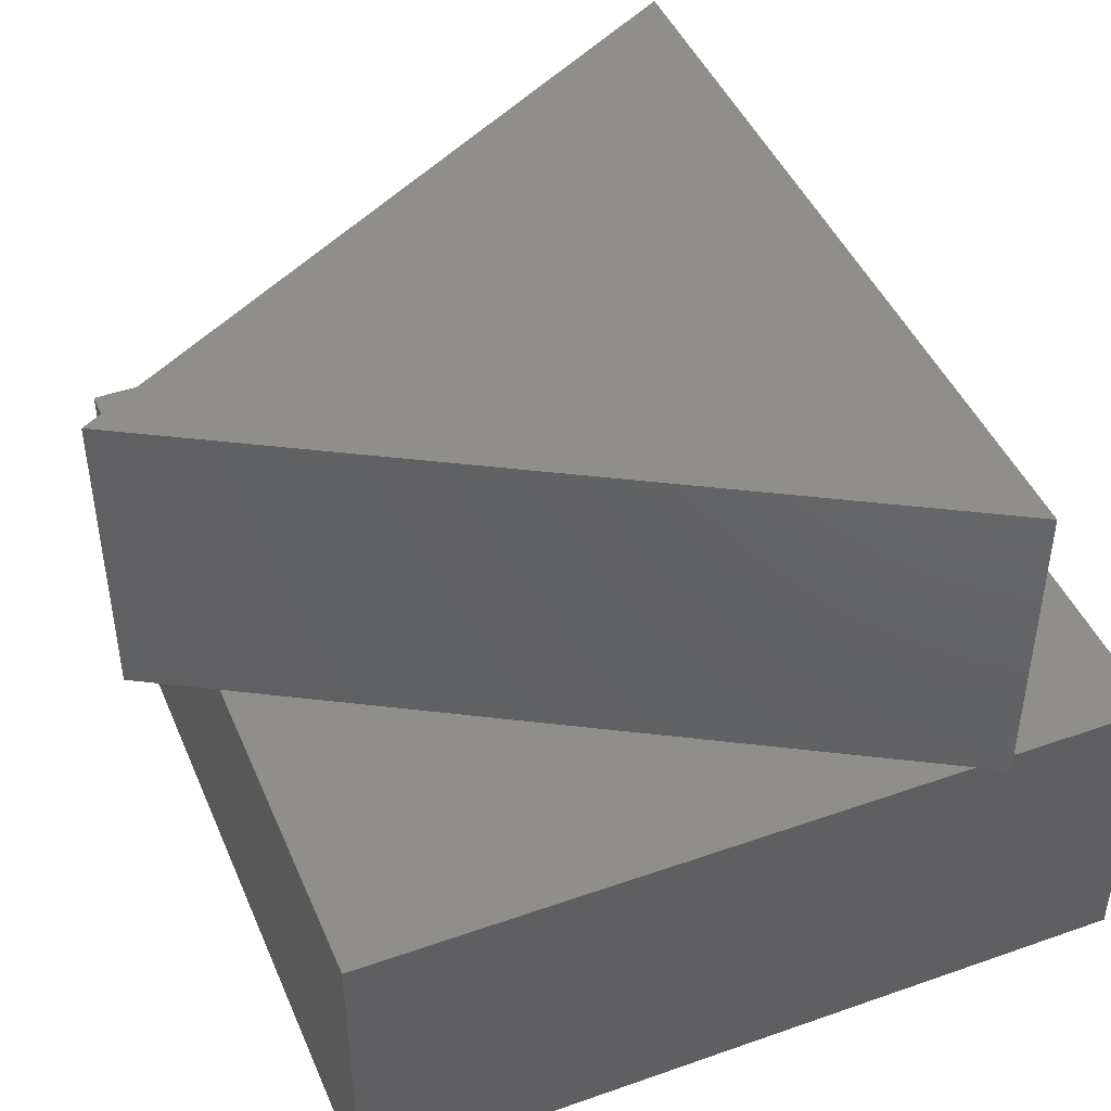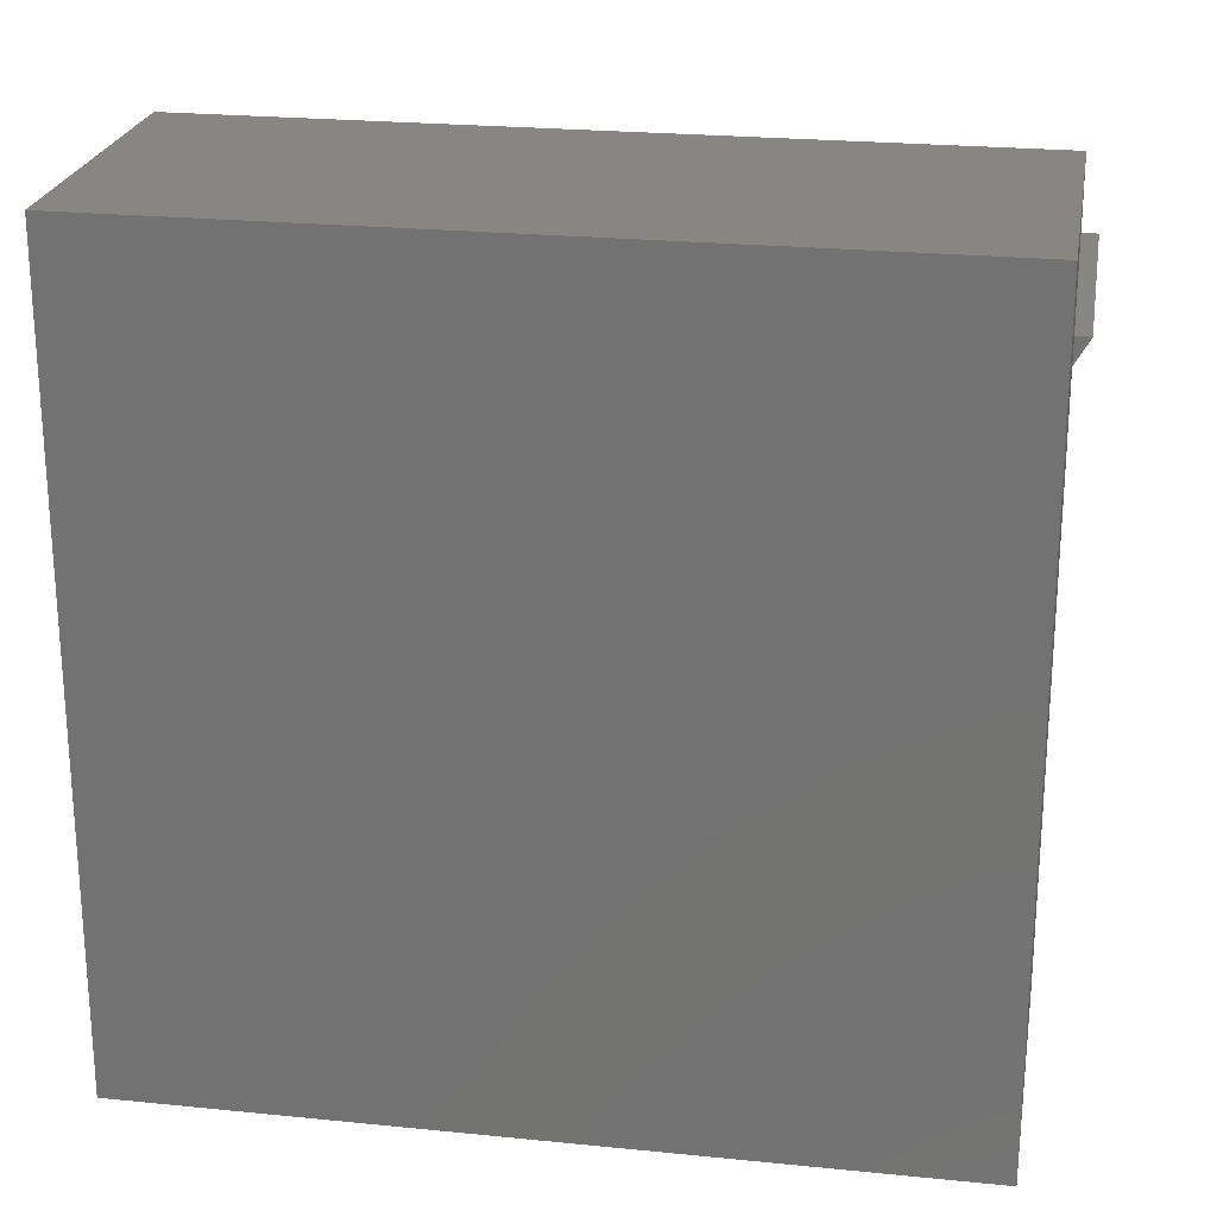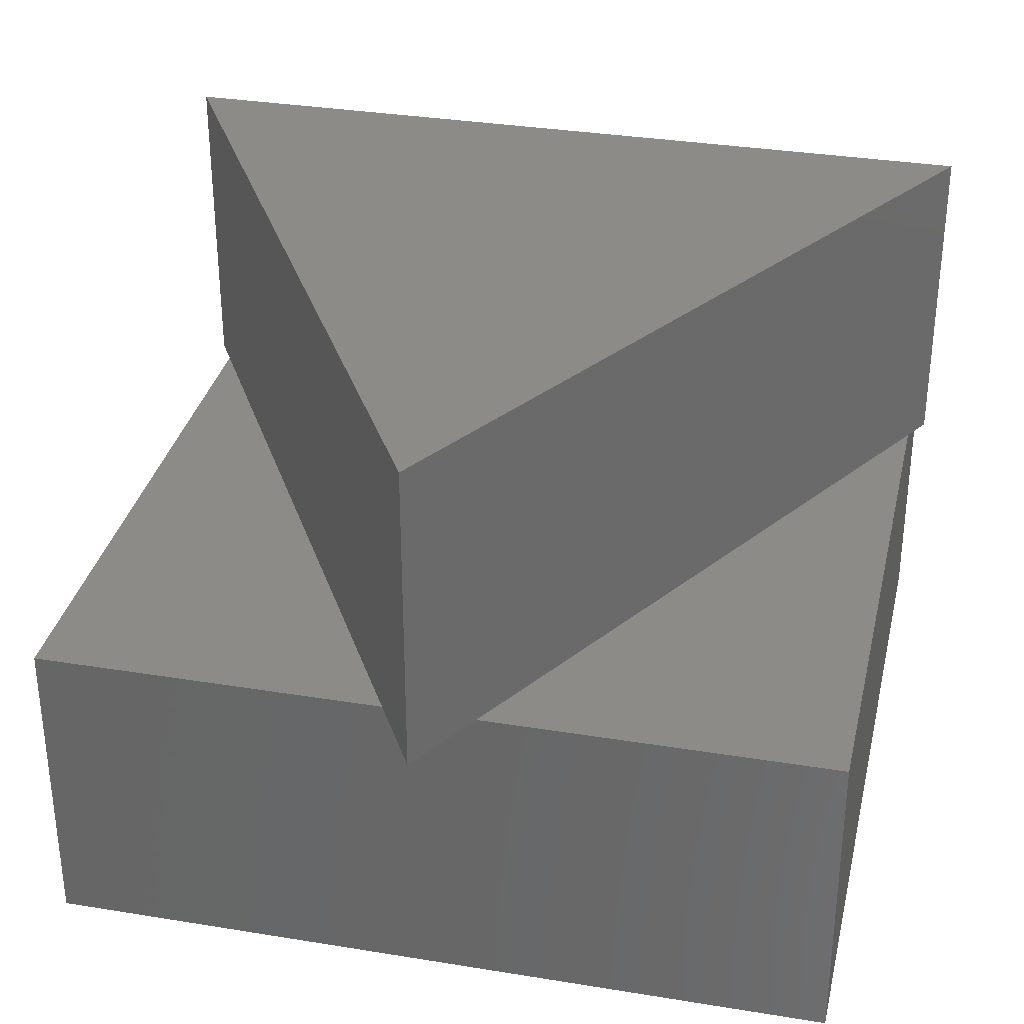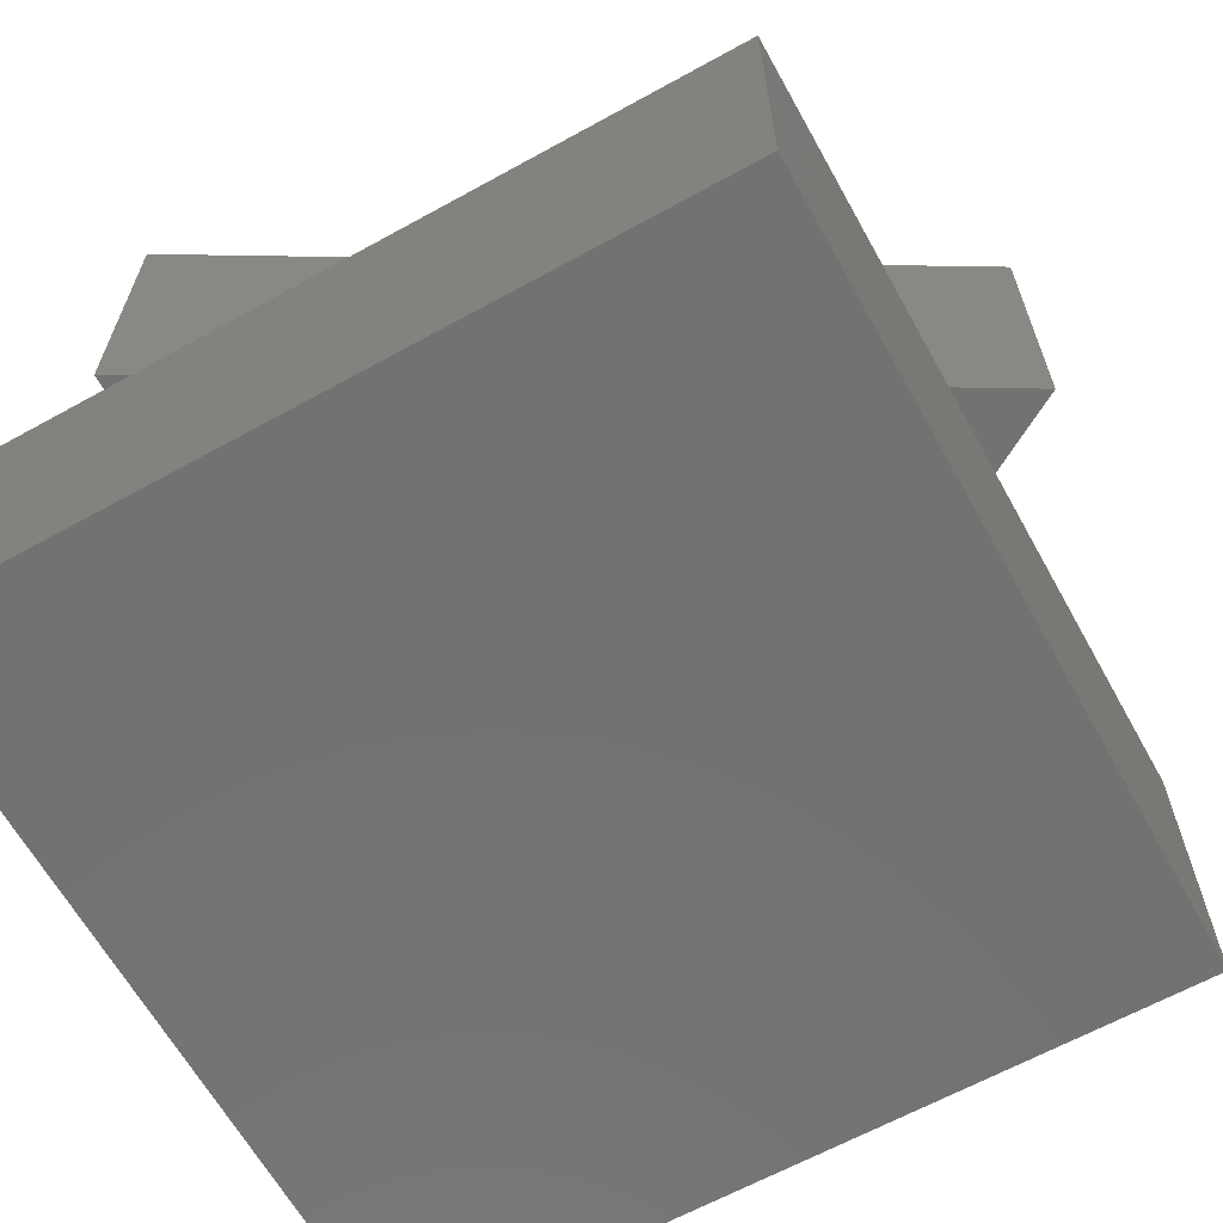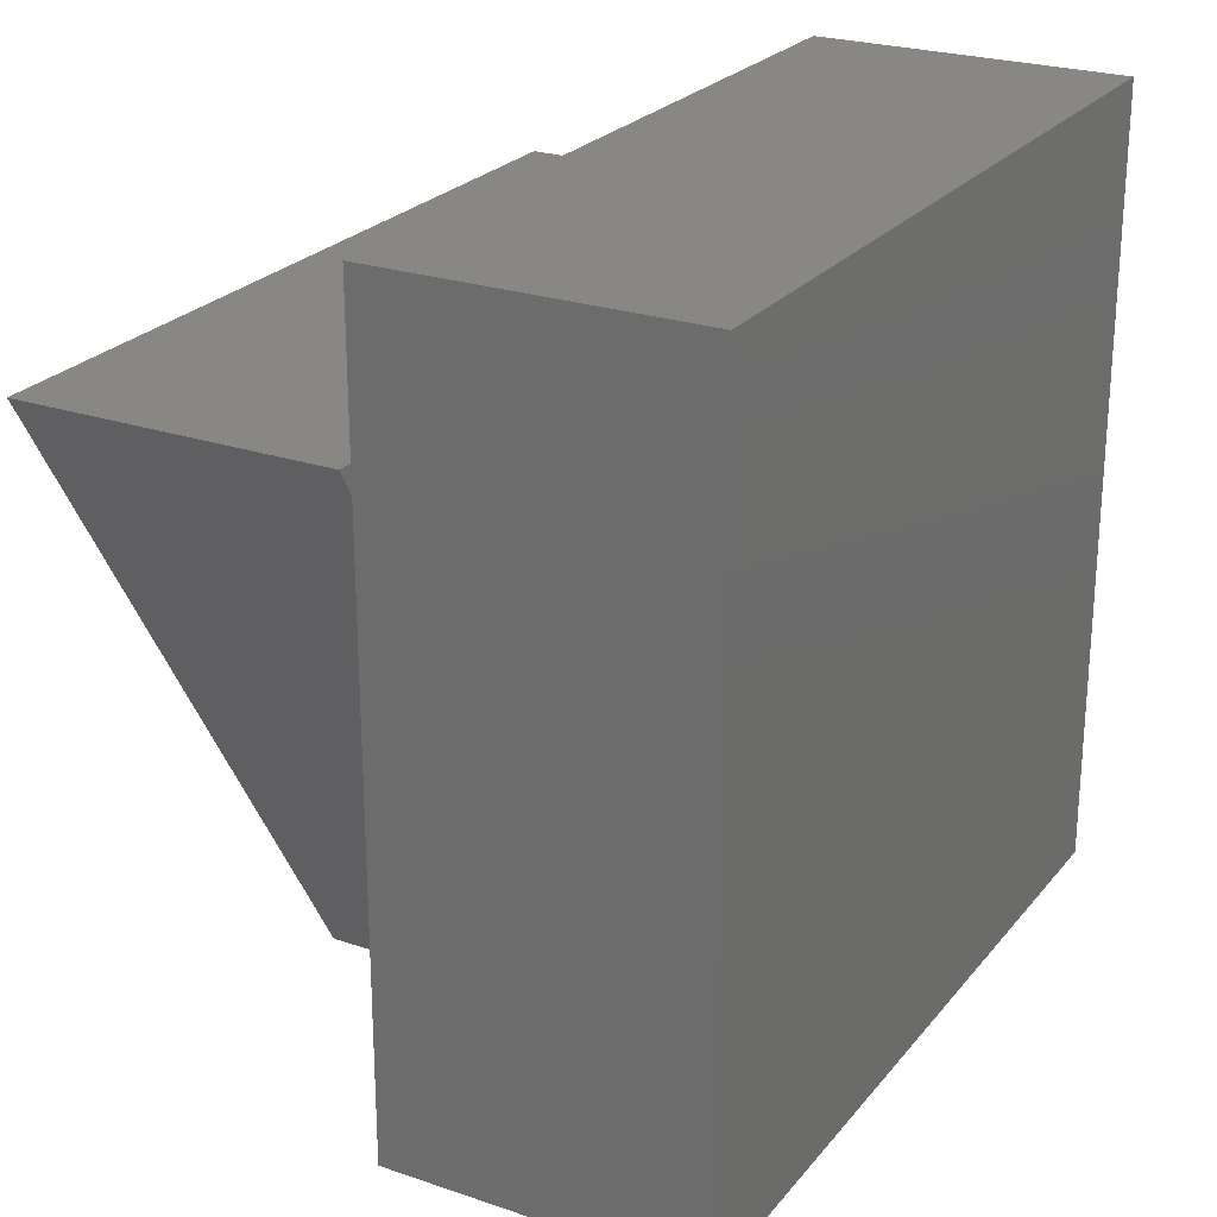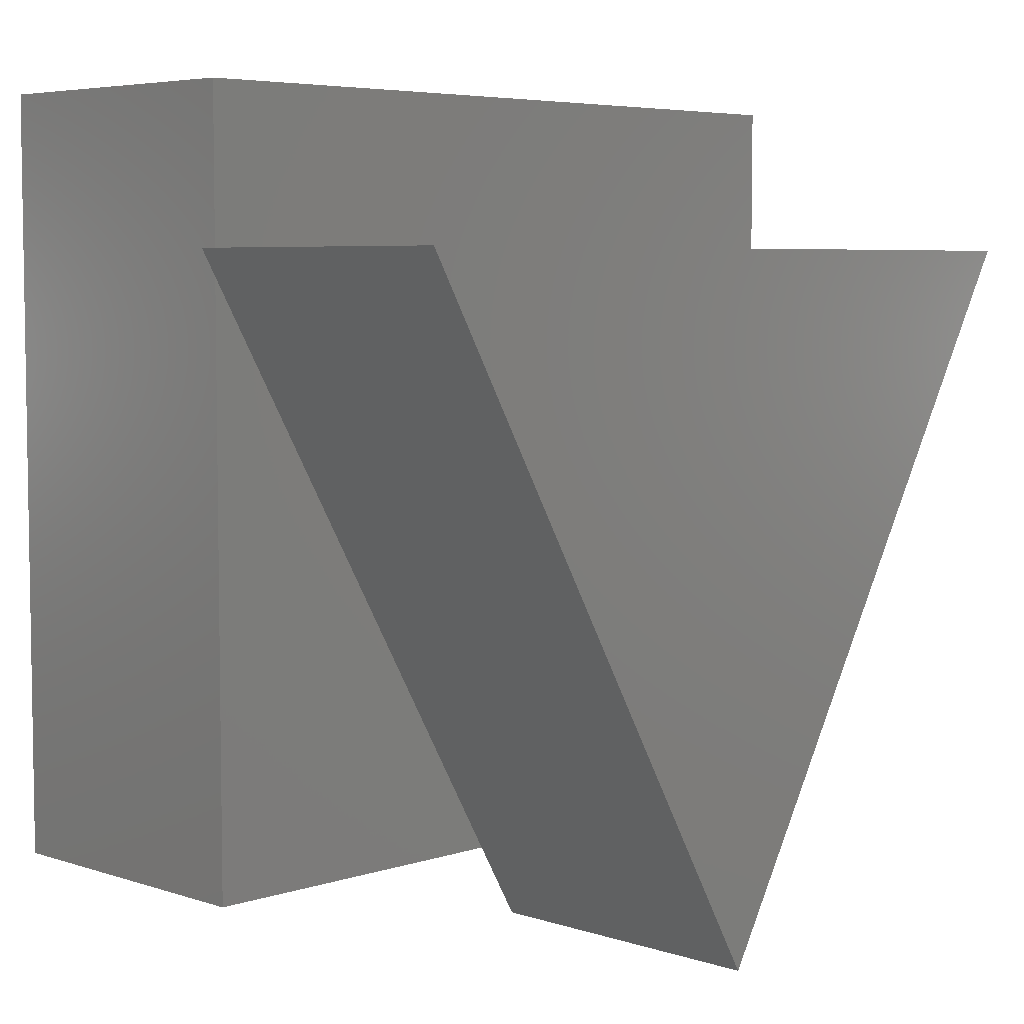
<metadata>
{"format":"stl","ext":"stl","renderer":"f3d","projection":"perspective","resolution":1024,"background":"white","views":[{"elev":44.9,"azim":67.8,"up":"+Z"},{"elev":23.3,"azim":-170.3,"up":"+Y"},{"elev":33.1,"azim":12.7,"up":"+Z"},{"elev":-64.2,"azim":-60.9,"up":"+Z"},{"elev":24.5,"azim":119.2,"up":"+Y"},{"elev":5.6,"azim":-45.1,"up":"+Y"}]}
</metadata>
<code>
# stl→obj: 20 verts, 36 faces
v 50 40 20
v 50 50 0
v 50 50 20
v 50 38.3 20
v 50 0 0
v 50 0 20
v 50.98 40 20
v 27.89 0 20
v 25 -5 20
v 22.11 0 20
v 0 40 20
v 0 38.3 20
v -0.9808 40 20
v 0 50 20
v 0 0 20
v 0 50 0
v 0 0 0
v 50.98 40 40
v -0.9808 40 40
v 25 -5 40
f 1 2 3
f 4 2 1
f 5 4 6
f 4 5 2
f 1 7 4
f 8 9 10
f 11 12 13
f 14 1 3
f 1 14 11
f 12 15 10
f 4 8 6
f 16 11 14
f 16 12 11
f 17 12 16
f 12 17 15
f 2 14 3
f 14 2 16
f 17 10 15
f 10 17 8
f 5 8 17
f 8 5 6
f 1 18 7
f 18 1 19
f 11 19 1
f 19 11 13
f 18 19 20
f 12 19 13
f 10 19 12
f 20 10 9
f 10 20 19
f 18 4 7
f 18 8 4
f 20 8 18
f 8 20 9
f 17 2 5
f 2 17 16

</code>
